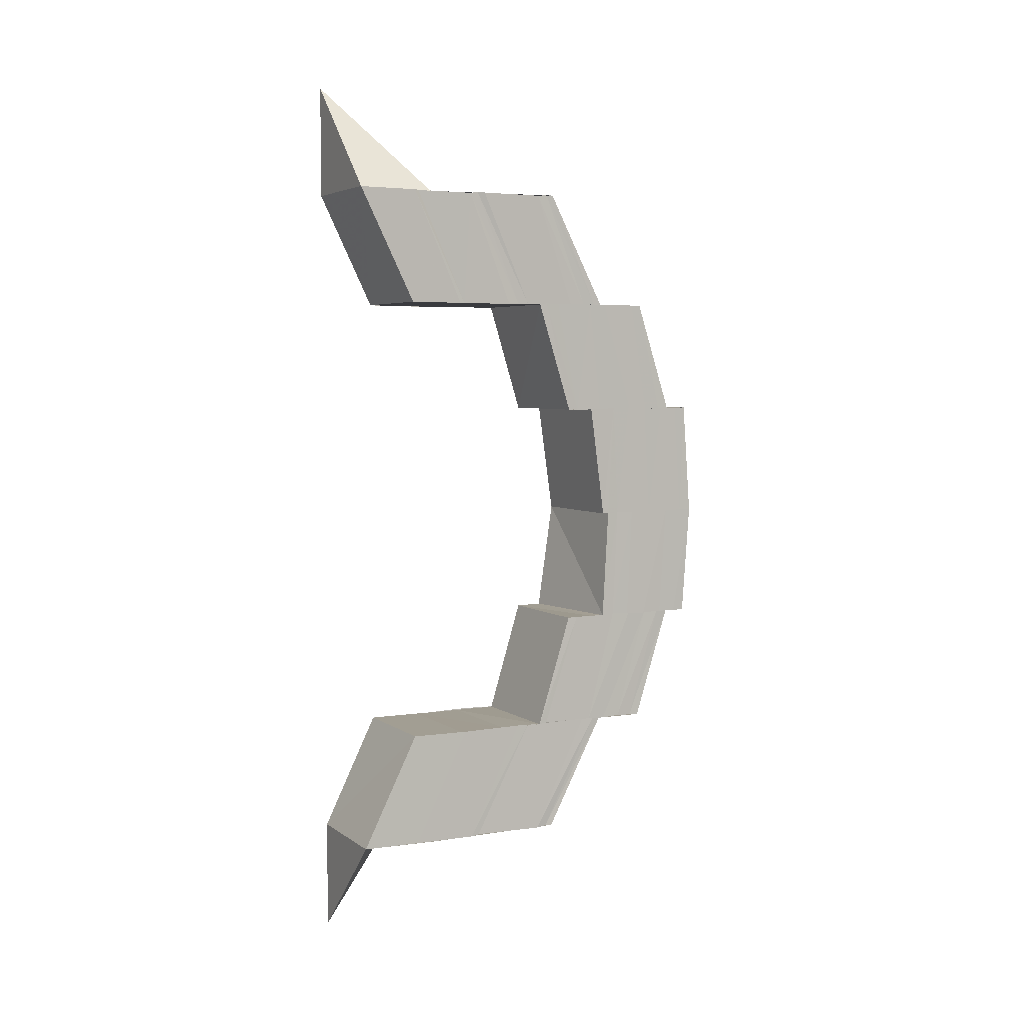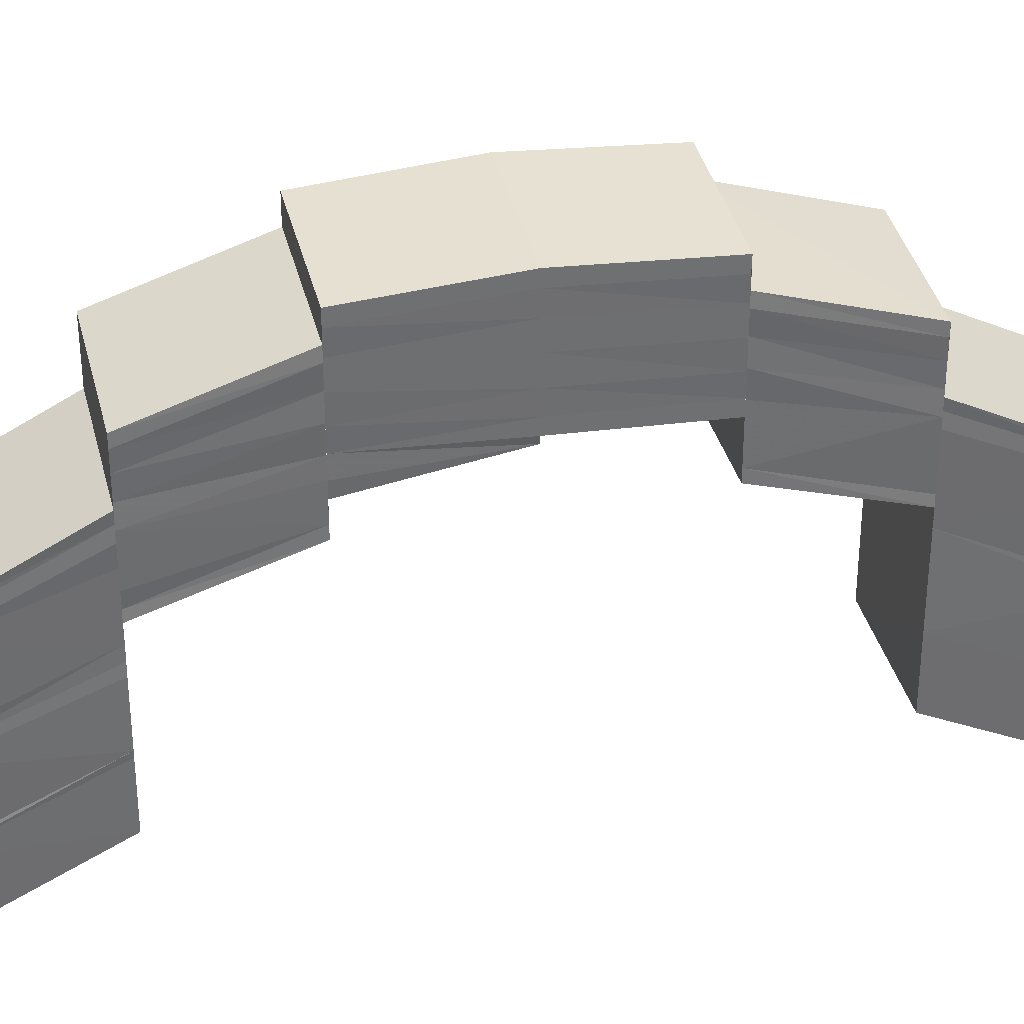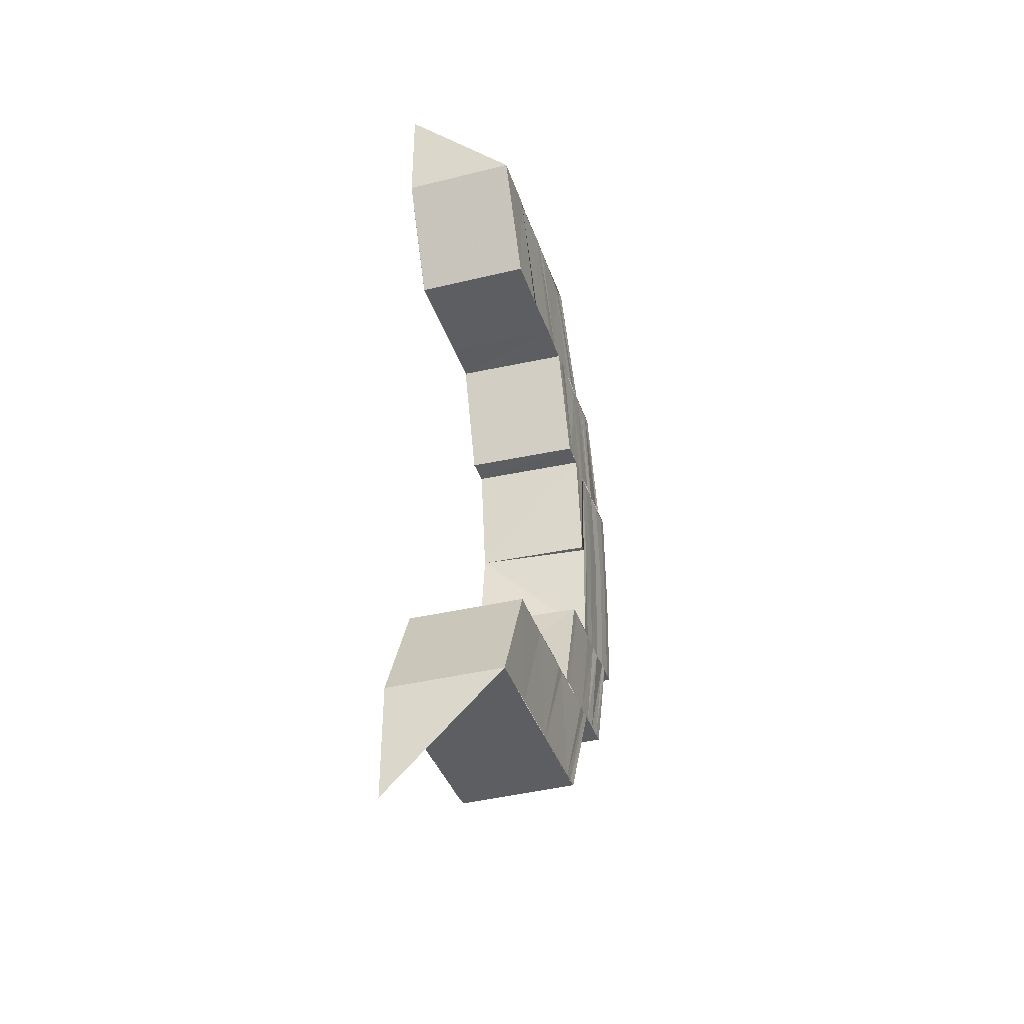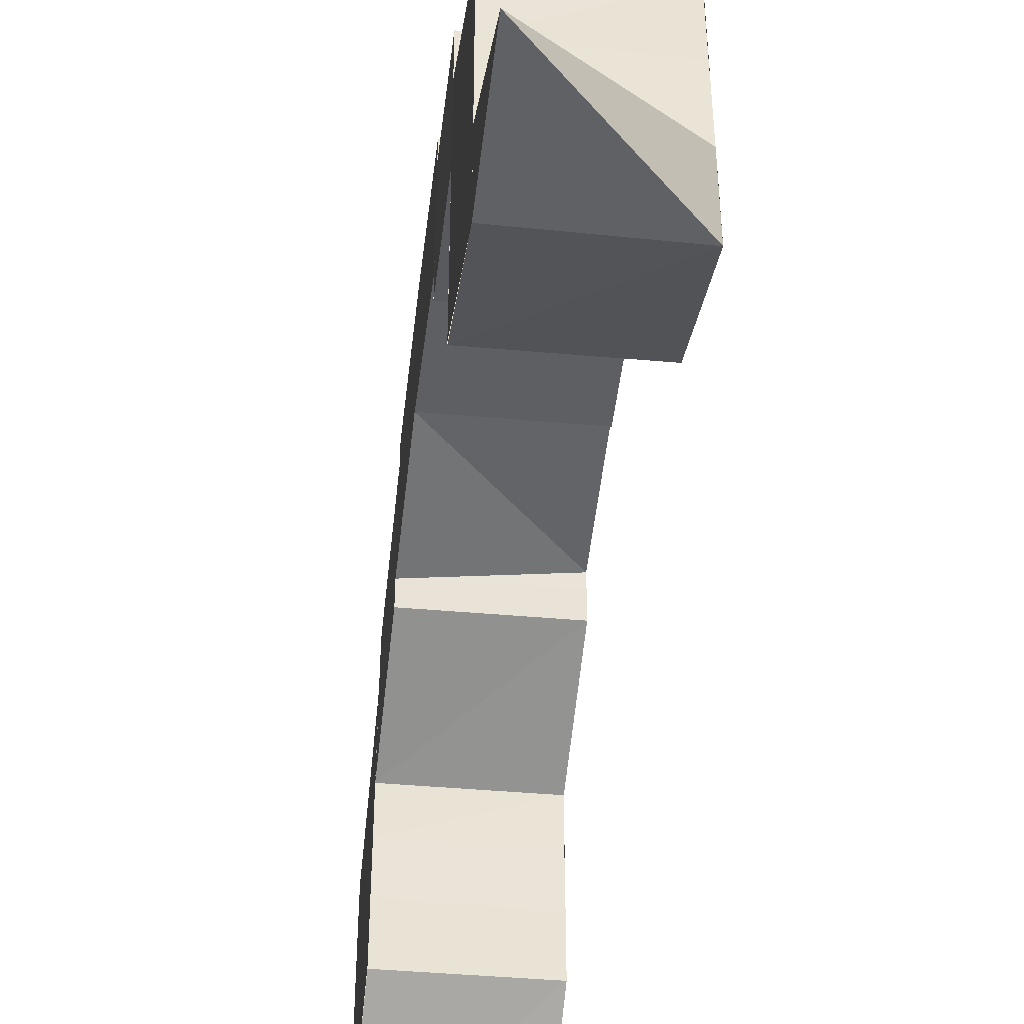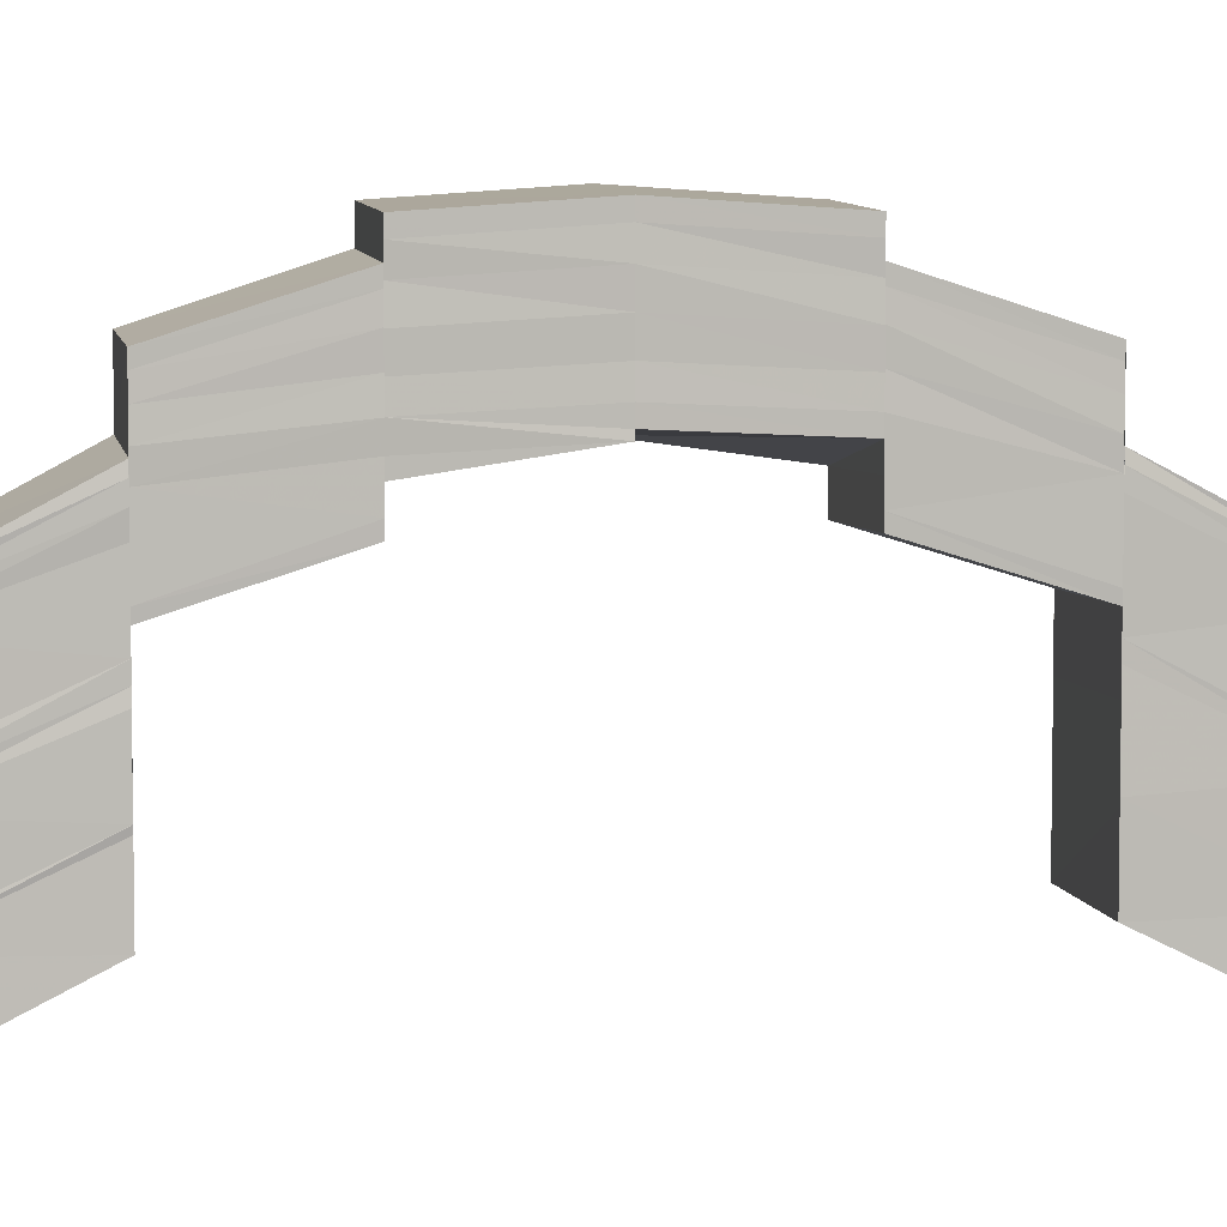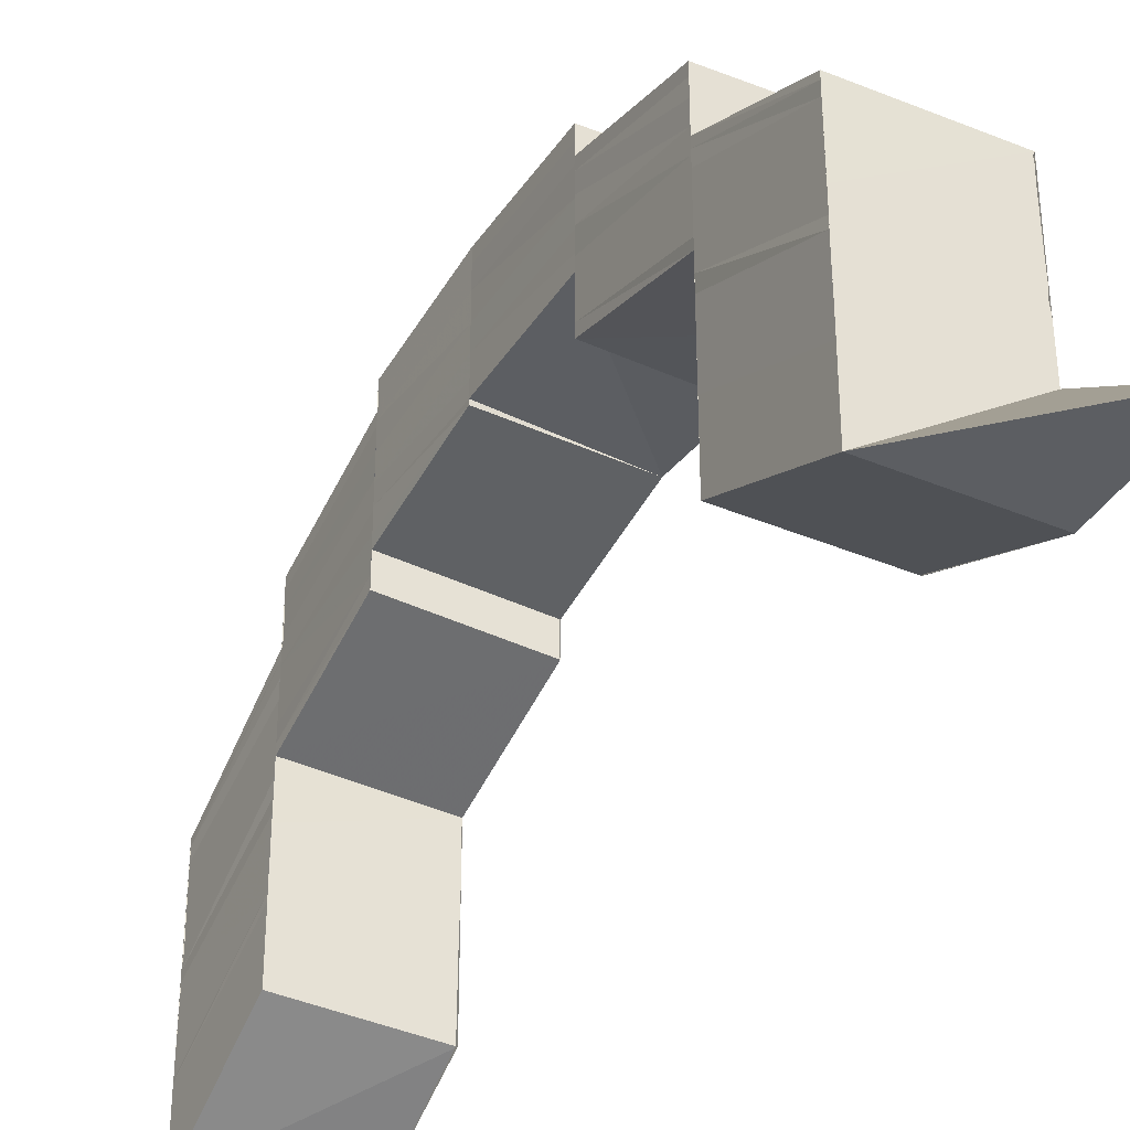
<metadata>
{"format":"obj","ext":"obj","renderer":"f3d","projection":"perspective","resolution":1024,"background":"white","views":[{"elev":4.9,"azim":-116.7,"up":"+Y"},{"elev":36.2,"azim":-103.2,"up":"+Z"},{"elev":-38.7,"azim":-162.2,"up":"+Y"},{"elev":-48.9,"azim":173.5,"up":"+Z"},{"elev":6.2,"azim":-100.1,"up":"+Z"},{"elev":-38.3,"azim":-28.3,"up":"+Z"}]}
</metadata>
<code>
o 2554
v 2202 1870 7.474
v 2202 1870 7.481
v 2202 1870 7.474
v 2202 1870 7.474
v 2202 1870 7.481
v 2202 1870 7.474
v 2202 1870 7.474
v 2202 1870 7.479
v 2202 1870 7.474
v 2202 1870 7.481
v 2202 1870 7.474
v 2202 1870 7.488
v 2202 1870 7.487
v 2202 1870 7.494
v 2202 1870 7.493
v 2202 1870 7.494
v 2202 1870 7.499
v 2202 1870 7.493
v 2202 1870 7.499
v 2202 1870 7.499
v 2202 1870 7.494
v 2202 1870 7.498
v 2202 1870 7.493
v 2202 1870 7.497
v 2202 1870 7.492
v 2202 1870 7.495
v 2202 1870 7.491
v 2202 1870 7.486
v 2202 1870 7.486
v 2202 1870 7.49
v 2202 1870 7.485
v 2202 1870 7.489
v 2202 1870 7.484
v 2202 1870 7.48
v 2202 1870 7.479
v 2202 1870 7.484
v 2202 1870 7.479
v 2202 1870 7.479
v 2202 1870 7.479
v 2202 1870 7.484
v 2202 1870 7.484
v 2202 1870 7.488
v 2202 1870 7.488
v 2202 1870 7.492
v 2202 1870 7.492
v 2202 1870 7.492
v 2202 1870 7.495
v 2202 1870 7.493
v 2202 1870 7.496
v 2202 1870 7.497
v 2202 1870 7.495
v 2202 1870 7.492
v 2202 1870 7.5
v 2202 1870 7.502
v 2202 1870 7.499
v 2202 1870 7.504
v 2202 1870 7.501
v 2202 1870 7.505
v 2202 1870 7.502
v 2202 1870 7.506
v 2202 1870 7.503
v 2202 1870 7.506
v 2202 1870 7.508
v 2202 1870 7.508
v 2202 1870 7.506
v 2202 1870 7.508
v 2202 1870 7.506
v 2202 1870 7.503
v 2202 1870 7.509
v 2202 1870 7.507
v 2202 1870 7.508
v 2202 1870 7.508
v 2202 1870 7.509
v 2202 1870 7.505
v 2202 1870 7.509
v 2202 1870 7.508
v 2202 1870 7.508
v 2202 1870 7.508
v 2202 1870 7.508
v 2202 1870 7.509
v 2202 1870 7.509
v 2202 1870 7.508
v 2202 1870 7.506
v 2202 1870 7.504
v 2202 1870 7.507
v 2202 1870 7.508
v 2202 1870 7.505
v 2202 1870 7.506
v 2202 1870 7.506
v 2202 1870 7.506
v 2202 1870 7.503
v 2202 1870 7.508
v 2202 1870 7.508
v 2202 1870 7.504
v 2202 1870 7.504
v 2202 1870 7.502
v 2202 1870 7.502
v 2202 1870 7.502
v 2202 1870 7.5
v 2202 1870 7.501
v 2202 1870 7.499
v 2202 1870 7.5
v 2202 1870 7.5
v 2202 1870 7.5
v 2202 1870 7.499
v 2202 1870 7.499
v 2202 1870 7.498
v 2202 1870 7.497
v 2202 1870 7.499
v 2202 1870 7.499
v 2202 1870 7.498
v 2202 1870 7.497
v 2202 1870 7.495
v 2202 1870 7.495
v 2202 1870 7.495
v 2202 1870 7.492
v 2202 1870 7.495
v 2202 1870 7.492
v 2202 1870 7.492
v 2202 1870 7.495
v 2202 1870 7.493
v 2202 1870 7.496
v 2202 1870 7.494
v 2202 1870 7.497
v 2202 1870 7.499
v 2202 1870 7.5
v 2202 1870 7.499
v 2202 1870 7.502
v 2202 1870 7.501
v 2202 1870 7.504
v 2202 1870 7.502
v 2202 1870 7.505
v 2202 1870 7.503
v 2202 1870 7.506
v 2202 1870 7.503
v 2202 1870 7.506
v 2202 1870 7.503
v 2202 1870 7.499
v 2202 1870 7.499
v 2202 1870 7.503
v 2202 1870 7.499
v 2202 1870 7.493
v 2202 1870 7.503
v 2202 1870 7.506
v 2202 1870 7.498
v 2202 1870 7.493
v 2202 1870 7.493
v 2202 1870 7.499
v 2202 1870 7.492
v 2202 1870 7.497
v 2202 1870 7.491
v 2202 1870 7.486
v 2202 1870 7.485
v 2202 1870 7.49
v 2202 1870 7.484
v 2202 1870 7.479
v 2202 1870 7.479
v 2202 1870 7.474
v 2202 1870 7.499
v 2202 1870 7.499
v 2202 1870 7.497
v 2202 1870 7.499
v 2202 1870 7.5
v 2202 1870 7.498
v 2202 1870 7.497
v 2202 1870 7.499
v 2202 1870 7.499
v 2202 1870 7.497
v 2202 1870 7.499
v 2202 1870 7.498
v 2202 1870 7.499
v 2202 1870 7.499
v 2202 1870 7.499
v 2202 1870 7.497
v 2202 1870 7.499
v 2202 1870 7.499
v 2202 1870 7.5
v 2202 1870 7.5
v 2202 1870 7.501
v 2202 1870 7.502
v 2202 1870 7.5
v 2202 1870 7.498
v 2202 1870 7.497
v 2202 1870 7.502
v 2202 1870 7.502
v 2202 1870 7.504
v 2202 1870 7.504
v 2202 1870 7.504
v 2202 1870 7.505
v 2202 1870 7.506
v 2202 1870 7.505
v 2202 1870 7.507
v 2202 1870 7.508
v 2202 1870 7.507
v 2202 1870 7.508
v 2202 1870 7.509
v 2202 1870 7.508
v 2202 1870 7.508
v 2202 1870 7.509
v 2202 1870 7.508
v 2202 1870 7.5
v 2202 1870 7.499
v 2202 1870 7.499
v 2202 1870 7.499
v 2202 1870 7.499
v 2202 1870 7.499
v 2202 1870 7.499
v 2202 1870 7.503
v 2202 1870 7.503
v 2202 1870 7.506
v 2202 1870 7.499
v 2202 1870 7.503
v 2202 1870 7.499
v 2202 1870 7.499
v 2202 1870 7.494
v 2202 1870 7.499
v 2202 1870 7.493
v 2202 1870 7.494
v 2202 1870 7.499
v 2202 1870 7.493
v 2202 1870 7.498
v 2202 1870 7.492
v 2202 1870 7.497
v 2202 1870 7.491
v 2202 1870 7.486
v 2202 1870 7.485
v 2202 1870 7.49
v 2202 1870 7.484
v 2202 1870 7.479
v 2202 1870 7.479
v 2202 1870 7.474
v 2202 1870 7.506
v 2202 1870 7.503
v 2202 1870 7.505
v 2202 1870 7.502
v 2202 1870 7.504
v 2202 1870 7.501
v 2202 1870 7.502
v 2202 1870 7.499
v 2202 1870 7.5
v 2202 1870 7.497
v 2202 1870 7.496
v 2202 1870 7.494
v 2202 1870 7.493
v 2202 1870 7.495
v 2202 1870 7.492
v 2202 1870 7.495
v 2202 1870 7.498
v 2202 1870 7.497
v 2202 1870 7.495
v 2202 1870 7.495
v 2202 1870 7.492
v 2202 1870 7.496
v 2202 1870 7.497
v 2202 1870 7.5
v 2202 1870 7.502
v 2202 1870 7.493
v 2202 1870 7.499
v 2202 1870 7.492
v 2202 1870 7.504
v 2202 1870 7.495
v 2202 1870 7.501
v 2202 1870 7.492
v 2202 1870 7.505
v 2202 1870 7.502
v 2202 1870 7.495
v 2202 1870 7.492
v 2202 1870 7.506
v 2202 1870 7.503
v 2202 1870 7.503
v 2202 1870 7.506
v 2202 1870 7.492
v 2202 1870 7.488
v 2202 1870 7.492
v 2202 1870 7.495
v 2202 1870 7.488
v 2202 1870 7.484
v 2202 1870 7.484
v 2202 1870 7.484
v 2202 1870 7.479
v 2202 1870 7.479
v 2202 1870 7.479
v 2202 1870 7.474
v 2202 1870 7.474
v 2202 1870 7.474
v 2202 1870 7.481
v 2202 1870 7.474
v 2202 1870 7.481
v 2202 1870 7.481
v 2202 1870 7.481
v 2202 1870 7.487
v 2202 1870 7.488
v 2202 1870 7.493
v 2202 1870 7.494
v 2202 1870 7.493
v 2202 1870 7.499
v 2202 1870 7.493
v 2202 1870 7.498
v 2202 1870 7.499
v 2202 1870 7.493
v 2202 1870 7.497
v 2202 1870 7.492
v 2202 1870 7.495
v 2202 1870 7.491
v 2202 1870 7.486
v 2202 1870 7.486
v 2202 1870 7.49
v 2202 1870 7.485
v 2202 1870 7.489
v 2202 1870 7.484
v 2202 1870 7.48
v 2202 1870 7.479
v 2202 1870 7.474
v 2202 1870 7.479
v 2202 1870 7.484
v 2202 1870 7.474
v 2202 1870 7.474
v 2202 1870 7.474
f 1 2 3
f 4 5 1
f 6 7 4
f 7 8 9
f 2 10 11
f 2 12 10
f 12 13 10
f 12 14 13
f 14 15 13
f 16 17 15
f 18 19 14
f 19 20 21
f 22 19 18
f 23 22 18
f 24 22 23
f 25 24 23
f 26 24 25
f 27 26 25
f 27 25 28
f 29 27 28
f 30 27 29
f 31 30 29
f 32 30 31
f 33 32 31
f 33 31 34
f 35 33 34
f 36 33 35
f 37 36 35
f 37 35 9
f 38 39 9
f 38 40 39
f 40 41 39
f 40 42 41
f 42 43 41
f 42 44 43
f 44 45 43
f 46 47 45
f 48 49 44
f 50 49 48
f 49 51 52
f 50 53 49
f 54 53 50
f 55 54 50
f 56 54 55
f 57 56 55
f 58 56 57
f 59 58 57
f 60 58 59
f 61 62 59
f 63 64 60
f 65 66 60
f 65 67 68
f 64 69 70
f 69 71 72
f 73 72 70
f 70 72 74
f 75 76 73
f 77 75 78
f 76 79 80
f 81 80 82
f 72 83 74
f 74 83 84
f 72 85 83
f 86 85 72
f 85 87 83
f 88 89 86
f 90 91 89
f 92 88 93
f 83 87 94
f 83 94 84
f 87 95 94
f 84 94 96
f 94 95 97
f 94 97 96
f 95 98 97
f 96 97 99
f 97 98 100
f 97 100 99
f 99 100 101
f 98 102 100
f 100 102 103
f 100 104 105
f 102 106 104
f 107 105 108
f 102 109 110
f 109 111 106
f 107 112 113
f 114 107 113
f 114 115 116
f 113 117 118
f 119 120 118
f 118 117 121
f 117 122 121
f 121 122 123
f 122 124 123
f 122 125 124
f 125 126 124
f 124 126 127
f 126 128 127
f 127 128 129
f 128 130 129
f 129 130 131
f 130 132 131
f 131 132 133
f 132 134 133
f 133 134 135
f 134 136 137
f 138 135 139
f 135 140 139
f 138 141 142
f 143 144 140
f 139 145 146
f 147 148 146
f 146 145 149
f 145 150 149
f 149 150 151
f 149 151 152
f 152 151 153
f 151 154 153
f 153 154 155
f 153 155 156
f 156 155 38
f 156 157 158
f 159 160 161
f 162 163 160
f 164 165 160
f 166 164 167
f 168 169 170
f 171 172 170
f 169 173 172
f 169 174 175
f 176 177 172
f 172 177 178
f 177 179 178
f 178 179 180
f 175 181 179
f 175 182 181
f 183 182 175
f 179 181 184
f 179 184 180
f 181 185 184
f 180 184 186
f 184 185 187
f 184 187 186
f 185 188 187
f 186 187 189
f 187 188 190
f 187 190 189
f 188 191 190
f 189 190 192
f 190 191 193
f 190 193 192
f 191 194 193
f 192 193 195
f 193 194 196
f 193 196 195
f 195 196 66
f 194 197 196
f 196 197 81
f 197 198 199
f 196 199 200
f 201 202 203
f 201 204 205
f 204 206 207
f 208 209 210
f 208 211 212
f 211 213 212
f 214 215 213
f 216 217 211
f 217 218 219
f 220 217 216
f 221 220 216
f 222 220 221
f 223 222 221
f 224 222 223
f 224 225 222
f 226 225 224
f 227 226 224
f 228 226 227
f 228 229 226
f 230 229 228
f 230 231 229
f 232 233 234
f 212 235 234
f 234 235 236
f 235 237 236
f 236 237 238
f 237 239 238
f 238 239 240
f 239 241 240
f 240 241 109
f 241 242 109
f 241 243 242
f 243 244 242
f 242 244 245
f 244 246 247
f 248 245 249
f 245 250 183
f 251 252 250
f 253 254 255
f 255 254 256
f 253 257 254
f 254 258 256
f 259 257 253
f 256 258 260
f 261 259 253
f 258 262 260
f 263 259 261
f 260 262 264
f 262 265 264
f 266 267 261
f 264 265 268
f 265 269 268
f 268 269 88
f 269 270 271
f 272 273 263
f 272 274 275
f 273 276 263
f 273 277 276
f 277 278 276
f 279 280 278
f 281 282 278
f 280 283 282
f 283 284 282
f 284 285 286
f 287 283 288
f 289 287 288
f 290 288 291
f 292 290 291
f 292 291 293
f 294 292 293
f 294 295 296
f 293 297 298
f 299 300 298
f 298 297 301
f 297 302 301
f 301 302 303
f 302 304 303
f 302 305 304
f 305 306 304
f 304 306 307
f 306 308 307
f 307 308 309
f 308 310 309
f 308 311 310
f 311 312 310
f 310 312 277
f 312 313 314
f 312 314 315
f 316 317 318

</code>
